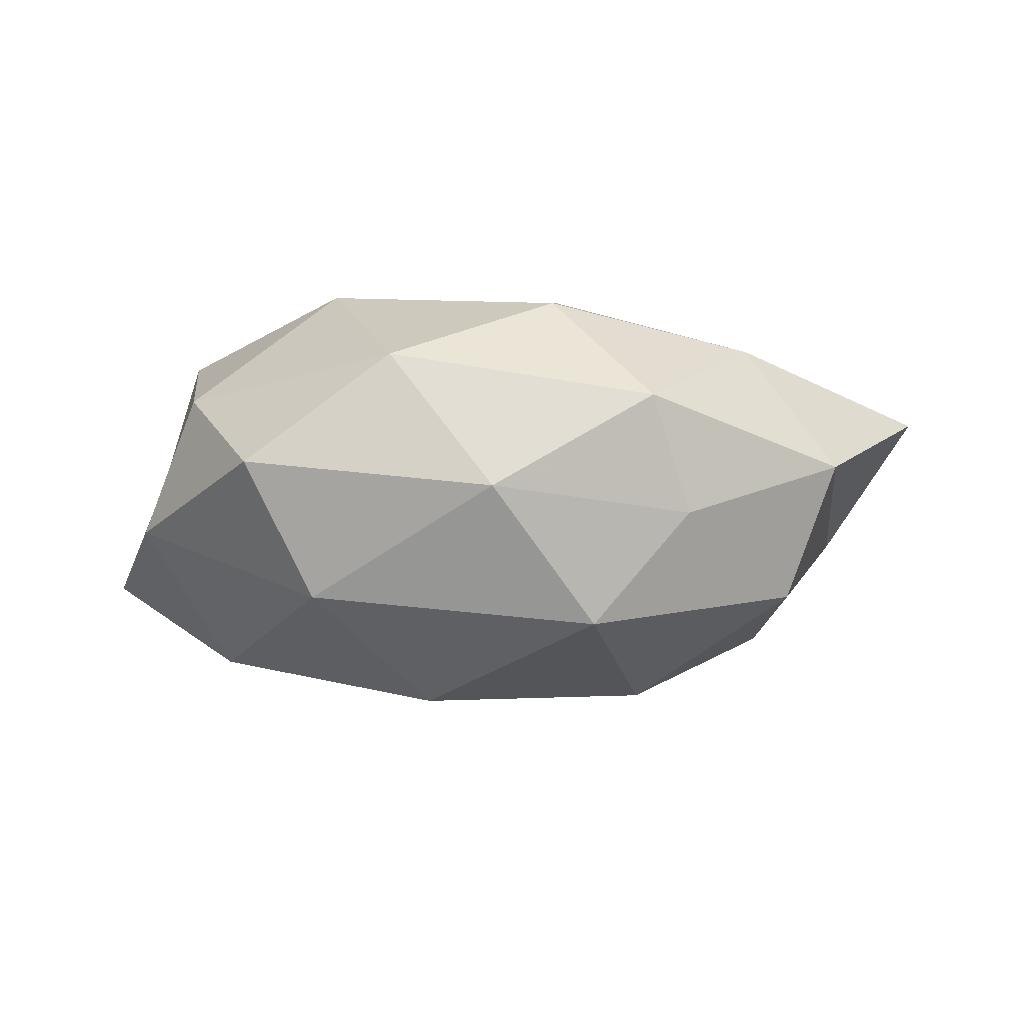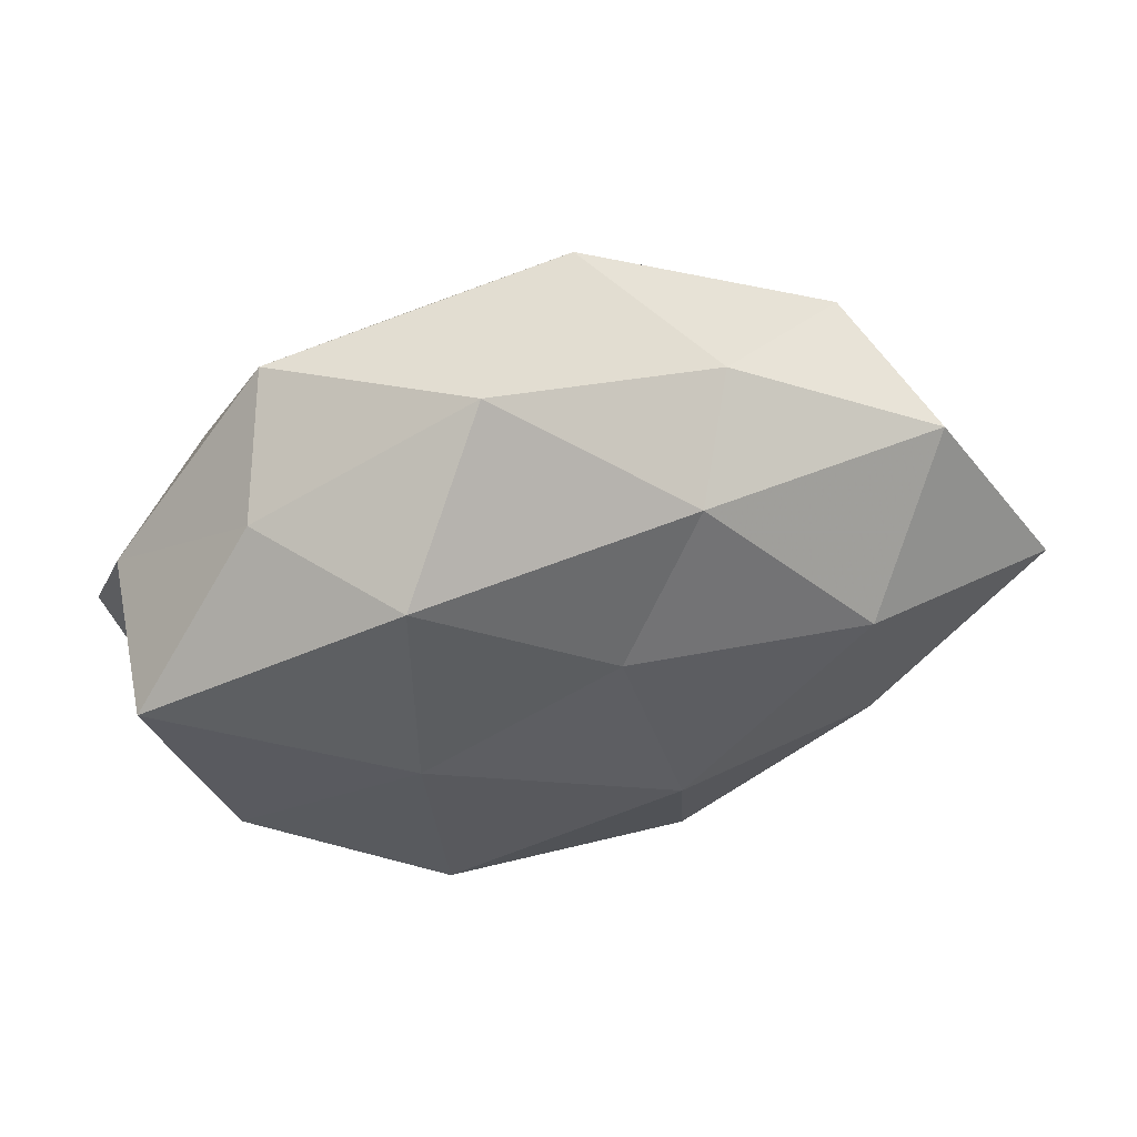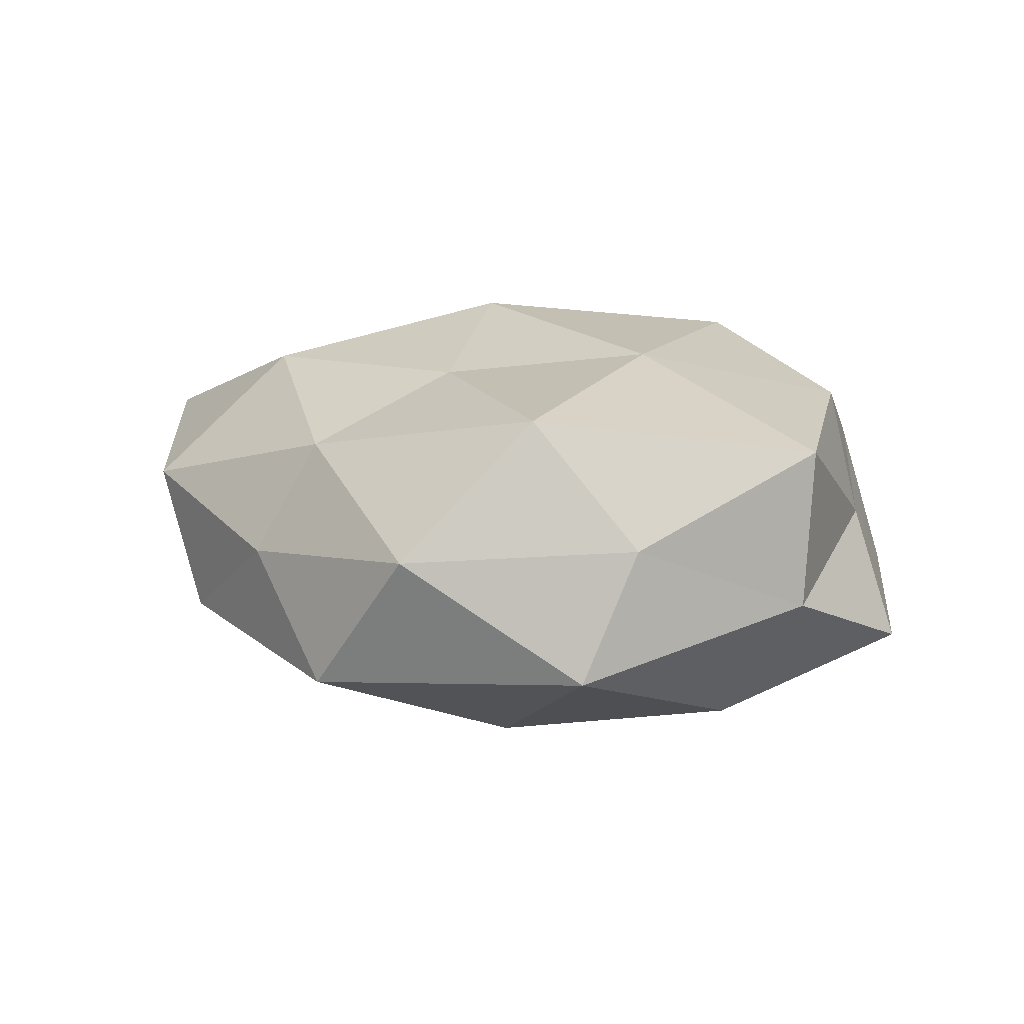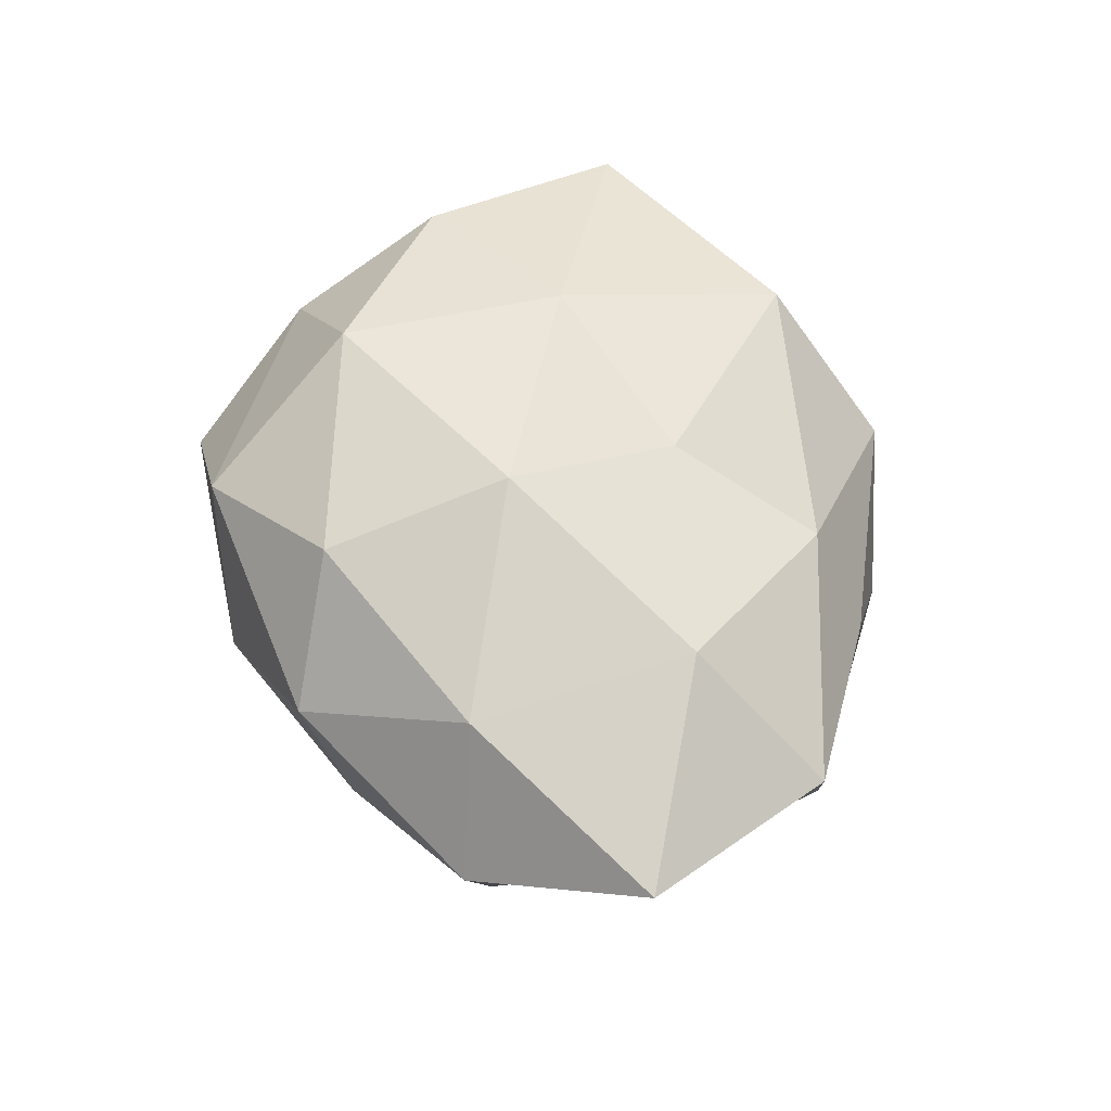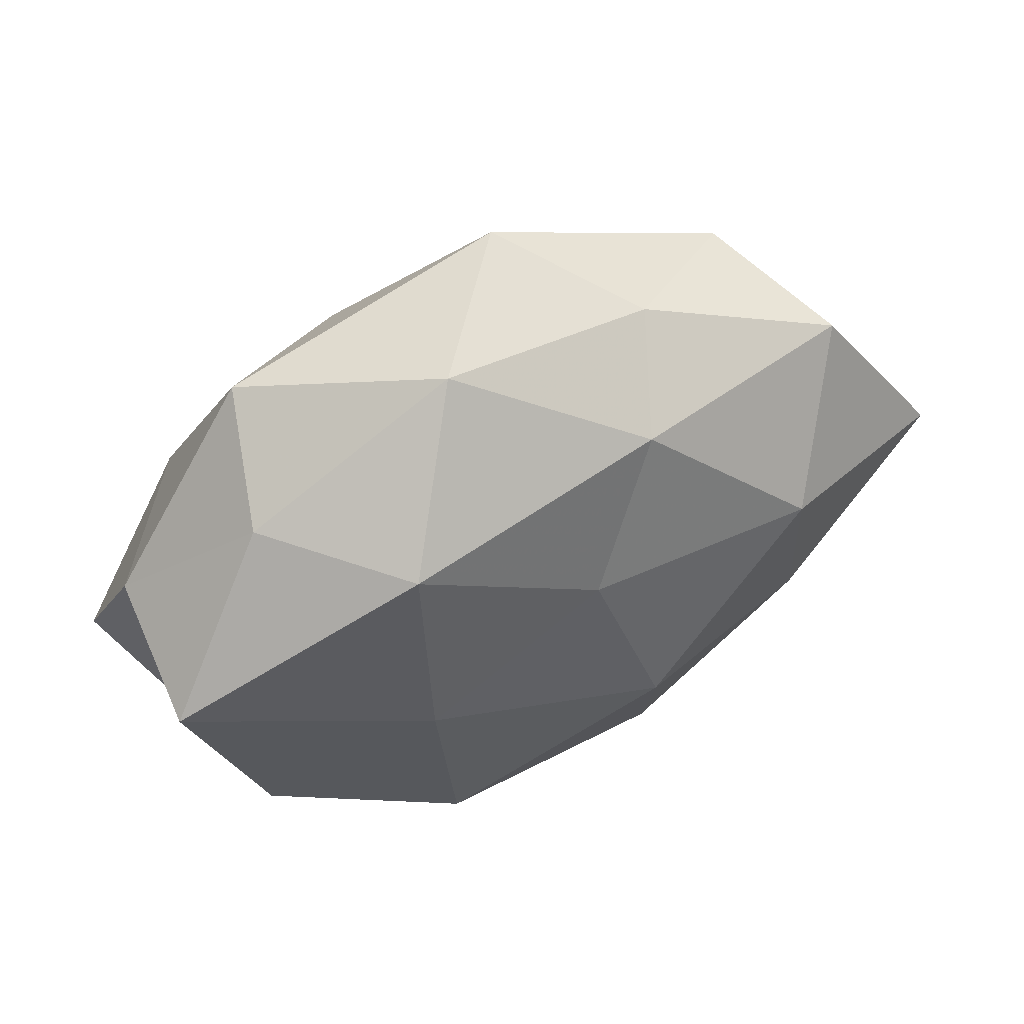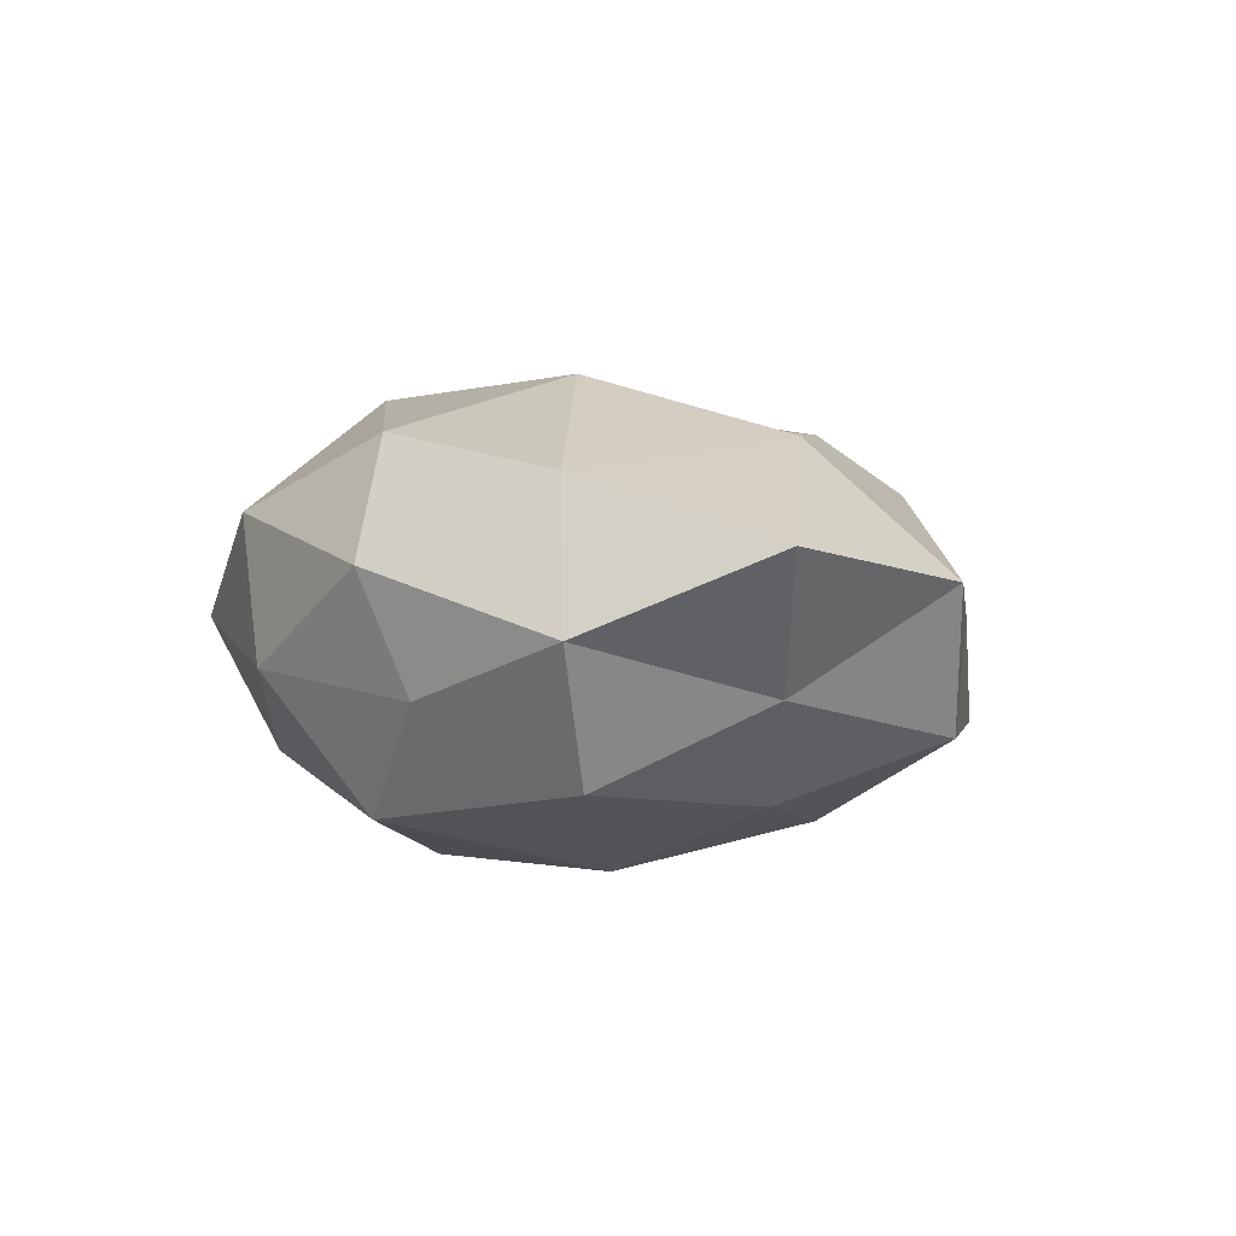
<metadata>
{"format":"obj","ext":"obj","renderer":"f3d","projection":"perspective","resolution":1024,"background":"white","views":[{"elev":-10.2,"azim":8.7,"up":"+Z"},{"elev":58.7,"azim":-12.3,"up":"+Y"},{"elev":14.2,"azim":-149.8,"up":"+Z"},{"elev":55.5,"azim":81.1,"up":"+Z"},{"elev":59.7,"azim":-25.2,"up":"+Y"},{"elev":4.5,"azim":74.7,"up":"+Z"}]}
</metadata>
<code>
v -0.009027 -0.02115 -0.009881
v -0.01074 0.002821 0.01451
v -0.01624 0.02239 -0.005418
v -0.02769 0.009291 0.009971
v -0.004439 0.003108 -0.01438
v -0.02293 -0.005303 0.01137
v 0.008955 0.01834 0.008251
v 0.02168 0.01694 -0.006553
v 0.02187 -0.008488 0.01036
v 0.01566 -0.01988 0.004545
v -0.003675 0.02624 0.002559
v -0.009471 -0.01337 0.01467
v 0.02153 0.004788 -0.01038
v -0.01905 -0.007281 -0.0129
v 0.02462 -0.007793 -0.008726
v 0.006491 -0.003509 0.01634
v 0.01103 -0.01804 -0.01182
v 0.01259 -0.002882 -0.01559
v -0.02067 0.008595 -0.01069
v 0.007899 -0.01665 0.01259
v 0.02852 -0.01003 0.0007713
v -0.00232 -0.01113 -0.01655
v -0.01037 0.01914 0.01218
v -0.0198 -0.01635 0.00606
v 0.01226 0.02163 0.0002525
v -0.03003 -0.001649 -0.006029
v -0.02603 -0.003454 0.002769
v 0.01991 0.00722 0.01234
v 0.02765 0.003588 -0.003111
v -0.01873 0.01897 0.003765
v 0.02626 0.01542 0.003546
v -0.02384 -0.01464 -0.003679
v 0.002951 0.00887 0.01281
v -0.01312 -0.02544 -0.000626
v -0.02749 0.01019 -0.001079
v -0.006344 0.01604 -0.01235
v -0.002834 -0.02433 0.007158
v 0.004636 -0.0244 -0.002679
v 0.009646 0.01203 -0.01339
v 0.01792 -0.01687 -0.00365
v 0.004221 0.02539 -0.007753
v 0.0345 0.001912 0.006346
f 6 2 4
f 6 12 2
f 12 16 2
f 13 15 18
f 15 17 18
f 5 14 19
f 10 9 20
f 16 20 9
f 12 20 16
f 21 9 10
f 1 14 22
f 5 22 14
f 22 17 1
f 18 22 5
f 18 17 22
f 2 23 4
f 23 7 11
f 6 24 12
f 11 7 25
f 19 14 26
f 6 4 27
f 6 27 24
f 16 9 28
f 13 8 29
f 13 29 15
f 29 21 15
f 11 3 30
f 4 23 30
f 30 23 11
f 31 25 7
f 8 25 31
f 31 7 28
f 8 31 29
f 32 14 1
f 32 26 14
f 27 32 24
f 27 26 32
f 2 16 33
f 2 33 23
f 23 33 7
f 28 7 33
f 33 16 28
f 34 32 1
f 24 32 34
f 35 3 19
f 26 35 19
f 4 35 27
f 27 35 26
f 35 30 3
f 4 30 35
f 19 3 36
f 36 5 19
f 20 37 10
f 12 37 20
f 24 37 12
f 24 34 37
f 17 38 1
f 1 38 34
f 37 38 10
f 37 34 38
f 13 39 8
f 18 5 39
f 13 18 39
f 39 5 36
f 15 40 17
f 40 21 10
f 15 21 40
f 10 38 40
f 17 40 38
f 41 3 11
f 8 41 25
f 25 41 11
f 41 36 3
f 39 41 8
f 39 36 41
f 21 42 9
f 28 9 42
f 29 42 21
f 42 31 28
f 29 31 42

</code>
